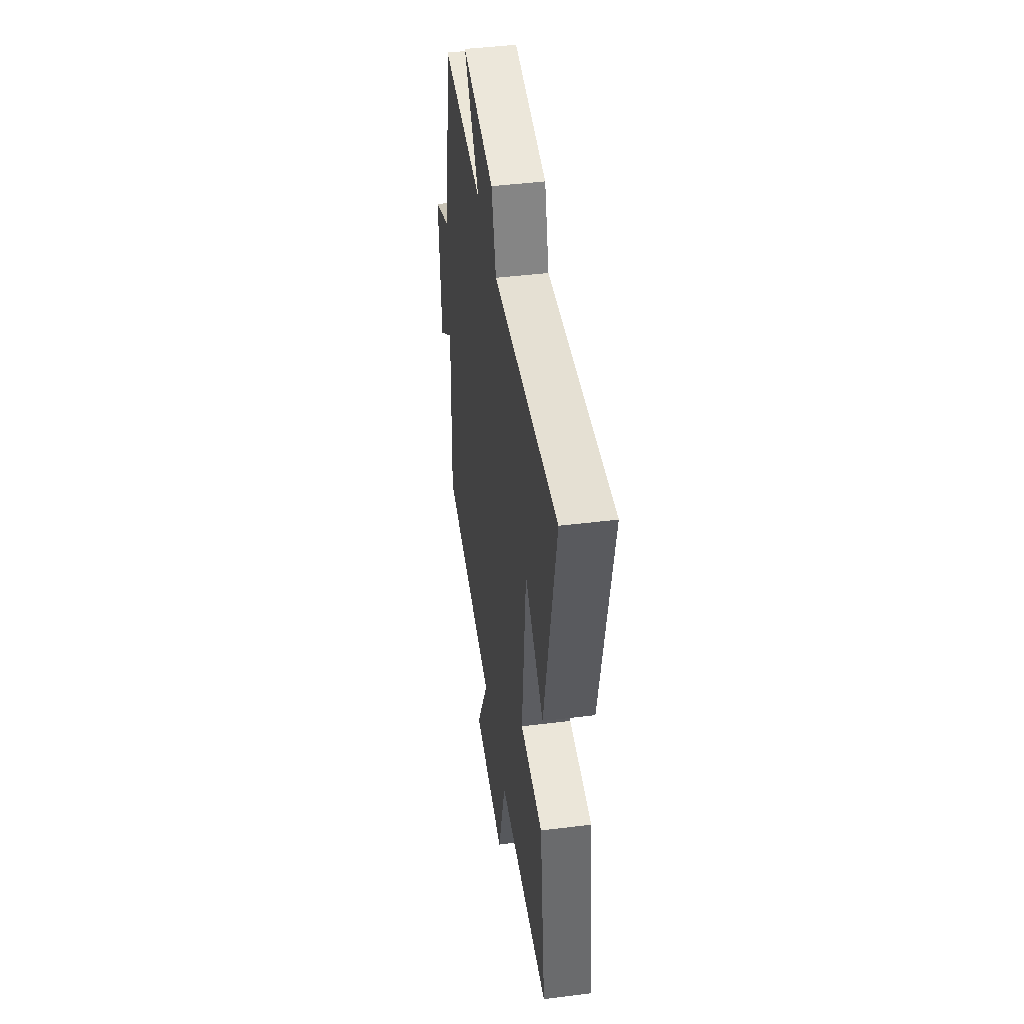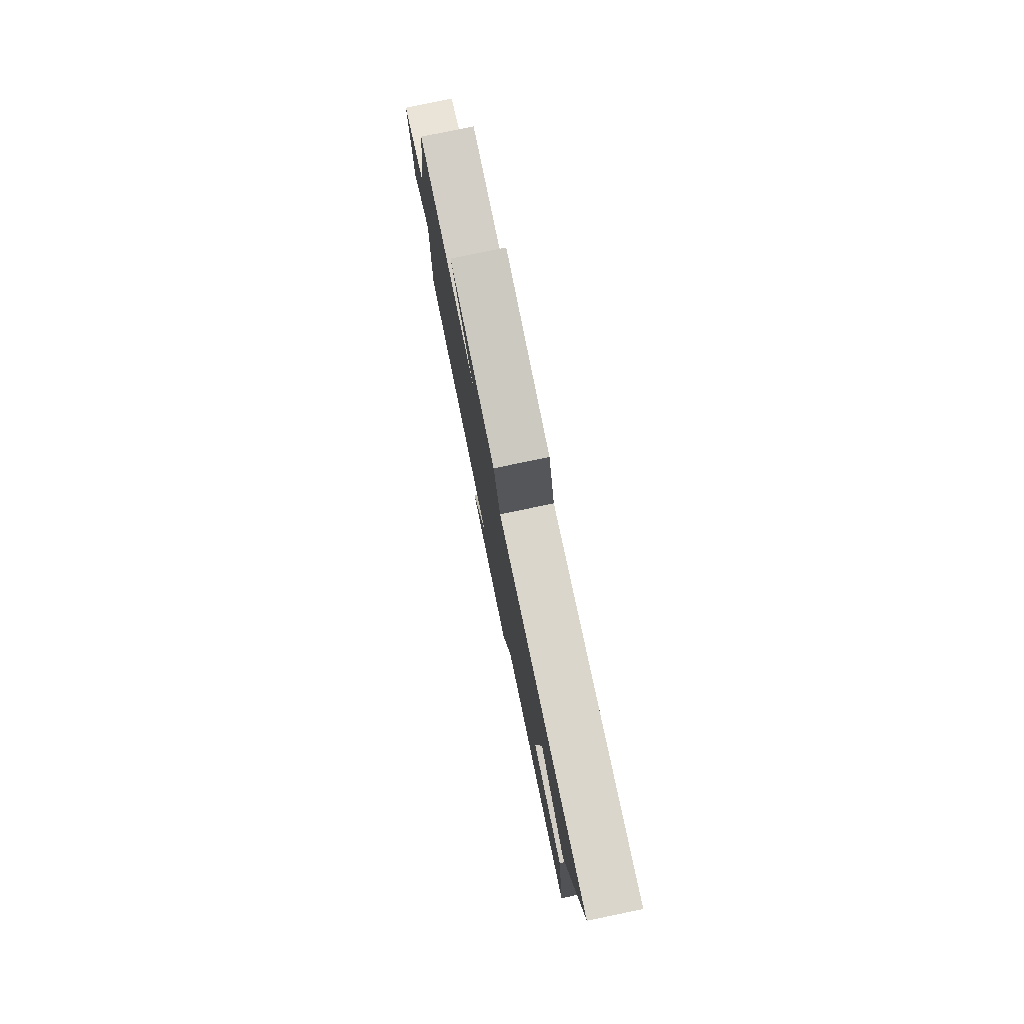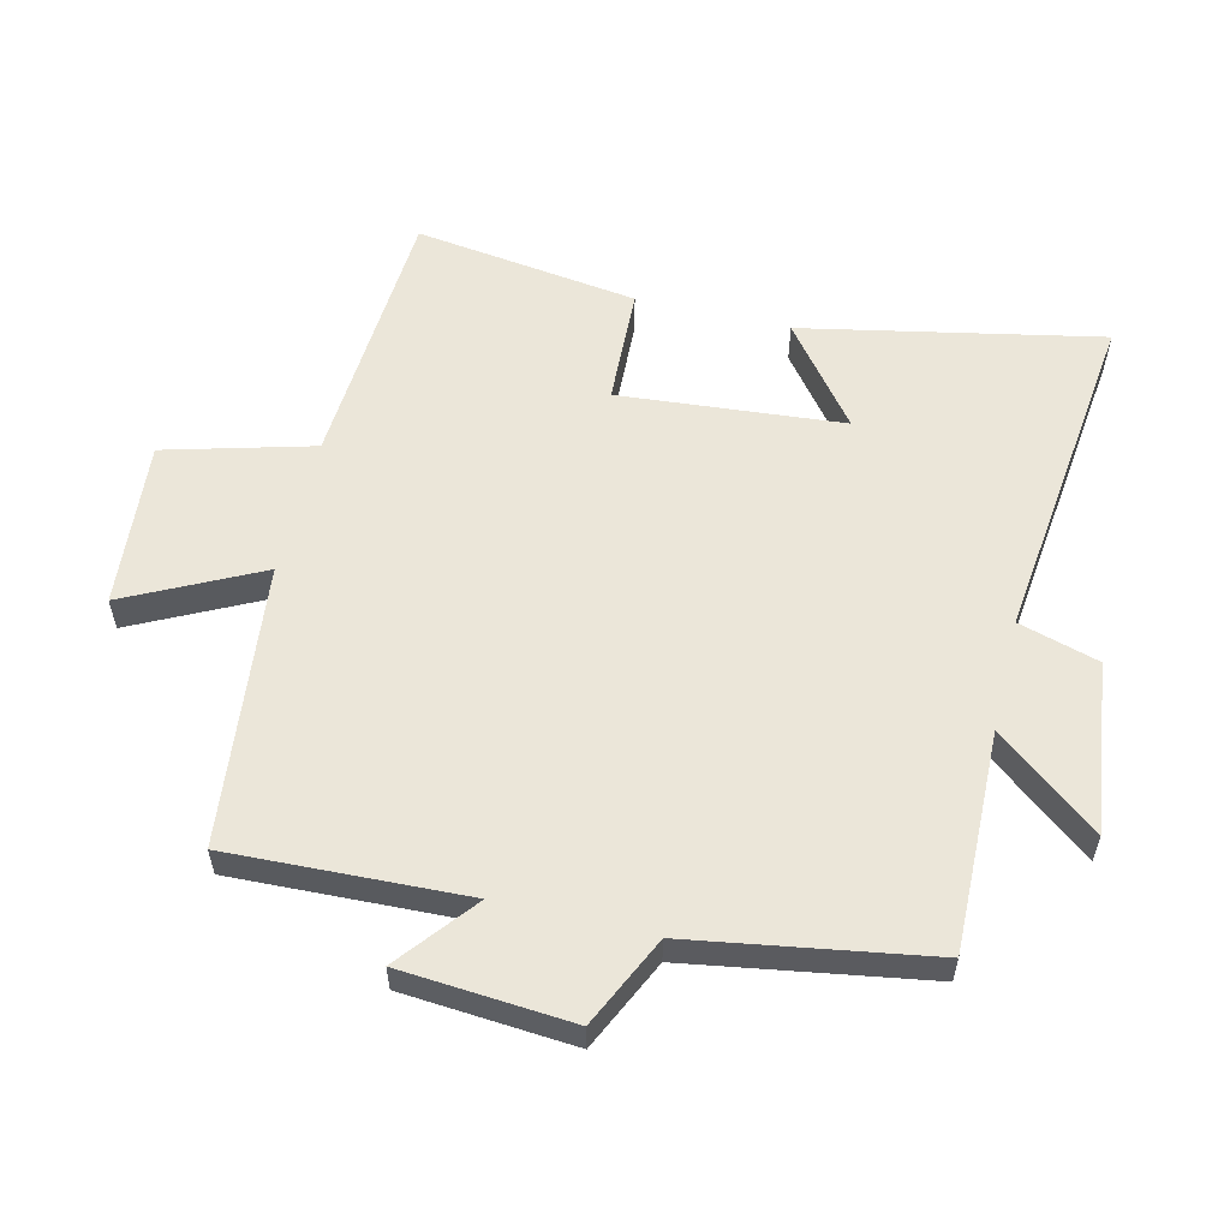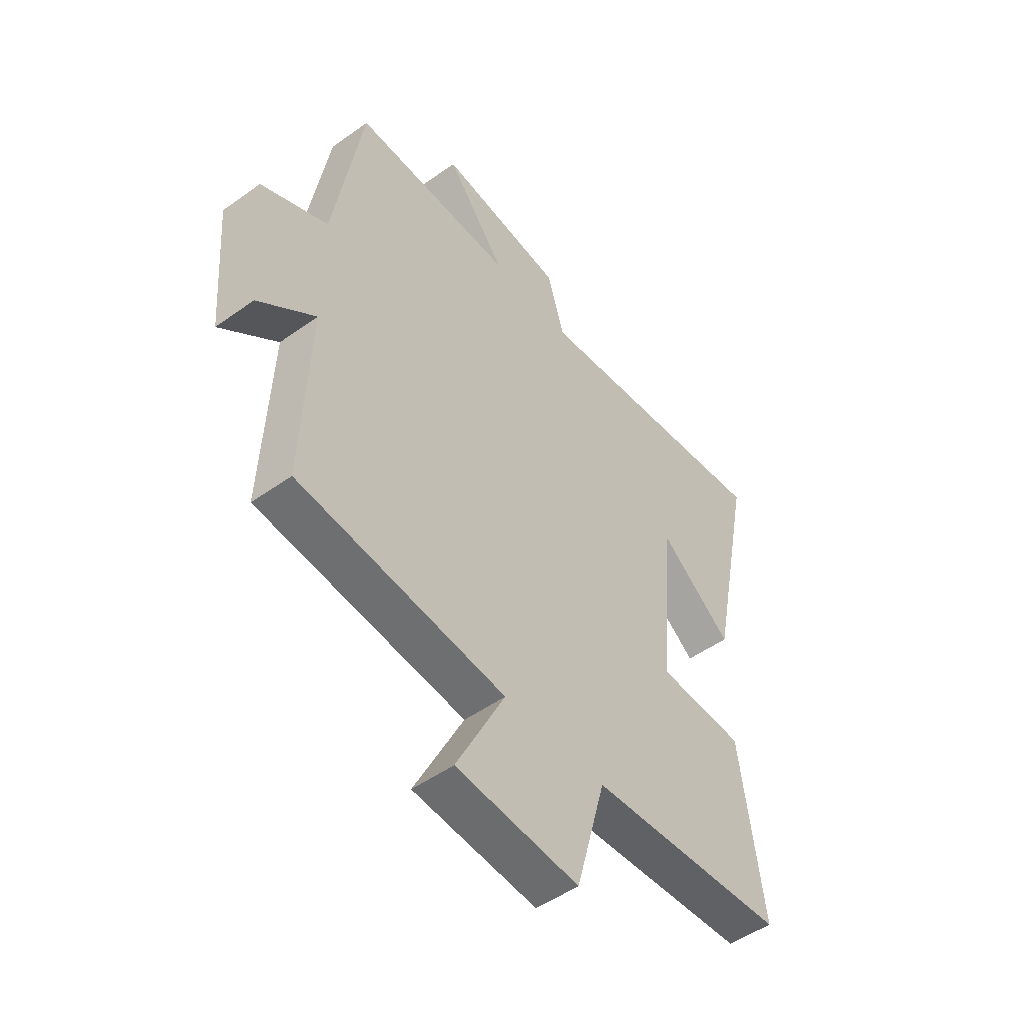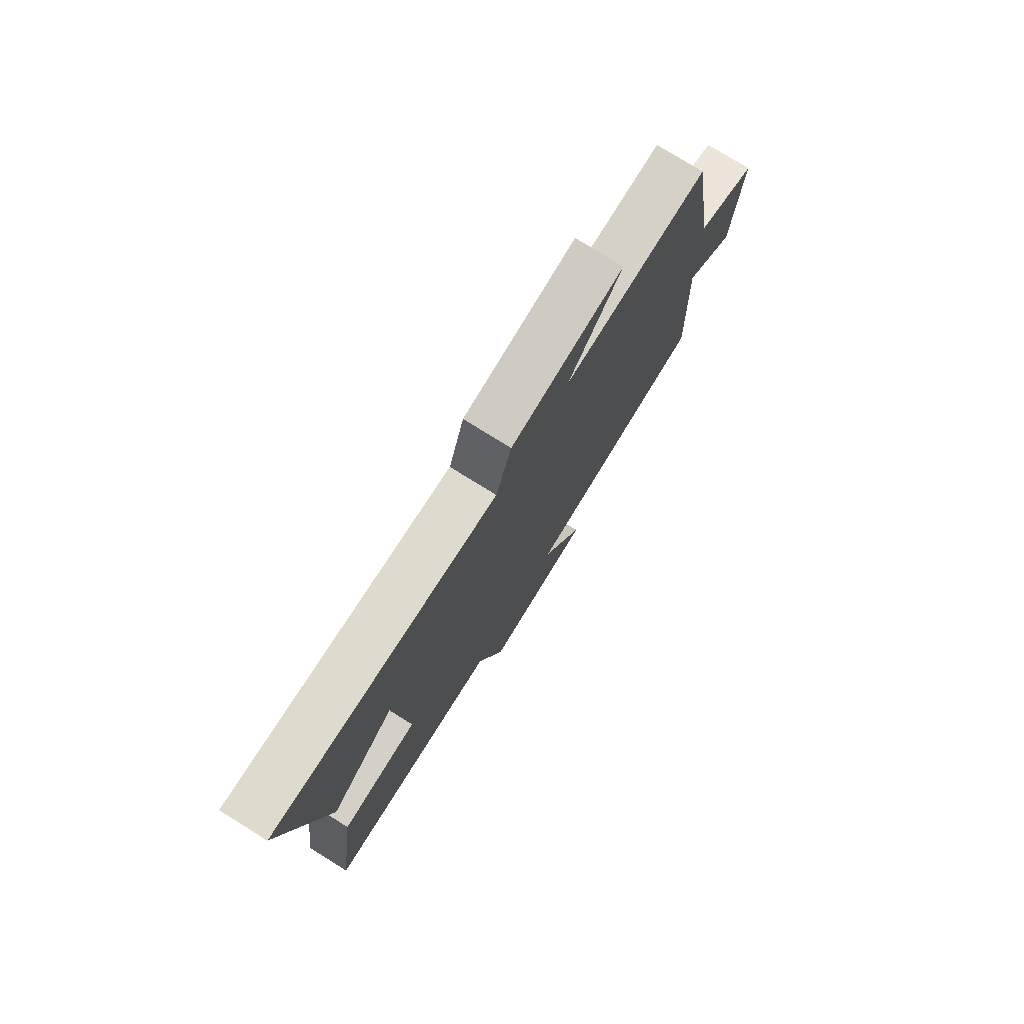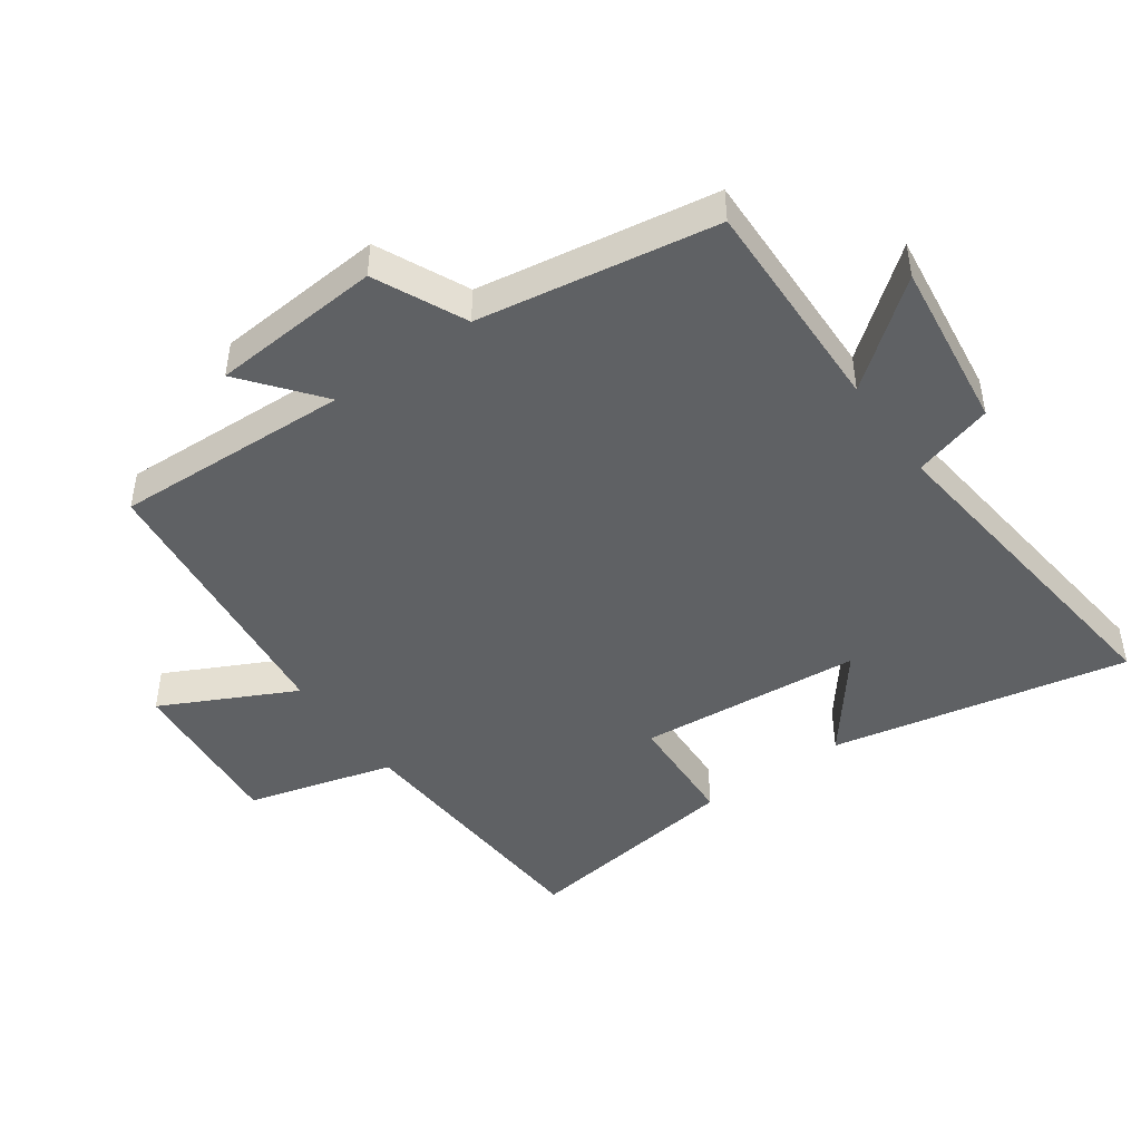
<metadata>
{"format":"obj","ext":"obj","renderer":"f3d","projection":"perspective","resolution":1024,"background":"white","views":[{"elev":45.1,"azim":81.8,"up":"+Z"},{"elev":79.8,"azim":78.3,"up":"+Z"},{"elev":57.1,"azim":-76.4,"up":"+Y"},{"elev":-50.1,"azim":-51.8,"up":"+Z"},{"elev":77.3,"azim":121.9,"up":"+Z"},{"elev":-46.1,"azim":-54.6,"up":"+Y"}]}
</metadata>
<code>
v 0.593 0.07 0.56
v 0.5 0.07 0.103
v 0.349 0.07 0.221
v 0.319 0.07 -0.123
v 0.5 0.07 -0.131
v 0.547 0.07 -0.474
v 0.134 0.07 -0.5
v 0.072 0.07 -0.726
v -0.184 0.07 -0.704
v -0.082 0.07 -0.5
v -0.515 0.07 -0.452
v -0.5 0.07 -0.089
v -0.619 0.07 -0.184
v -0.639 0.07 0.078
v -0.5 0.07 0.143
v -0.44 0.07 0.508
v -0.103 0.07 0.5
v -0.227 0.07 0.657
v 0.035 0.07 0.623
v 0.071 0.07 0.5
v 0.593 0 0.56
v 0.5 0 0.103
v 0.349 0 0.221
v 0.319 0 -0.123
v 0.5 0 -0.131
v 0.547 0 -0.474
v 0.134 0 -0.5
v 0.072 0 -0.726
v -0.184 0 -0.704
v -0.082 0 -0.5
v -0.515 0 -0.452
v -0.5 0 -0.089
v -0.619 0 -0.184
v -0.639 0 0.078
v -0.5 0 0.143
v -0.44 0 0.508
v -0.103 0 0.5
v -0.227 0 0.657
v 0.035 0 0.623
v 0.071 0 0.5
f 17 18 19 20
f 15 16 17
f 15 17 20
f 12 13 14 15
f 12 15 20 1
f 10 11 12
f 7 8 9 10
f 7 10 12
f 6 7 12
f 5 6 12
f 4 5 12
f 3 4 12
f 1 2 3
f 1 3 12
f 40 39 38 37
f 37 36 35
f 40 37 35
f 35 34 33 32
f 21 40 35 32
f 32 31 30
f 30 29 28 27
f 32 30 27
f 32 27 26
f 32 26 25
f 32 25 24
f 32 24 23
f 23 22 21
f 32 23 21
f 1 21 22 2
f 2 22 23 3
f 3 23 24 4
f 4 24 25 5
f 5 25 26 6
f 6 26 27 7
f 7 27 28 8
f 8 28 29 9
f 9 29 30 10
f 10 30 31 11
f 11 31 32 12
f 12 32 33 13
f 13 33 34 14
f 14 34 35 15
f 15 35 36 16
f 16 36 37 17
f 17 37 38 18
f 18 38 39 19
f 19 39 40 20
f 20 40 21 1

</code>
